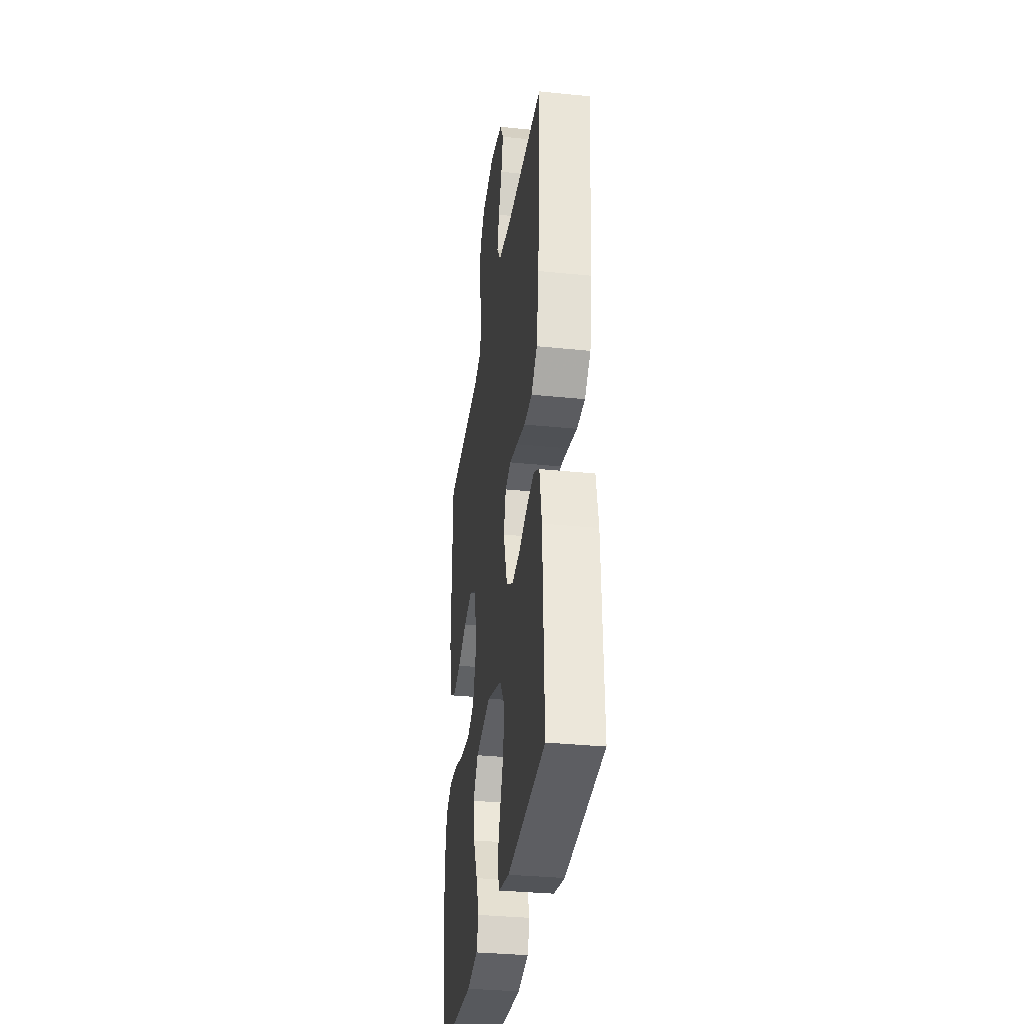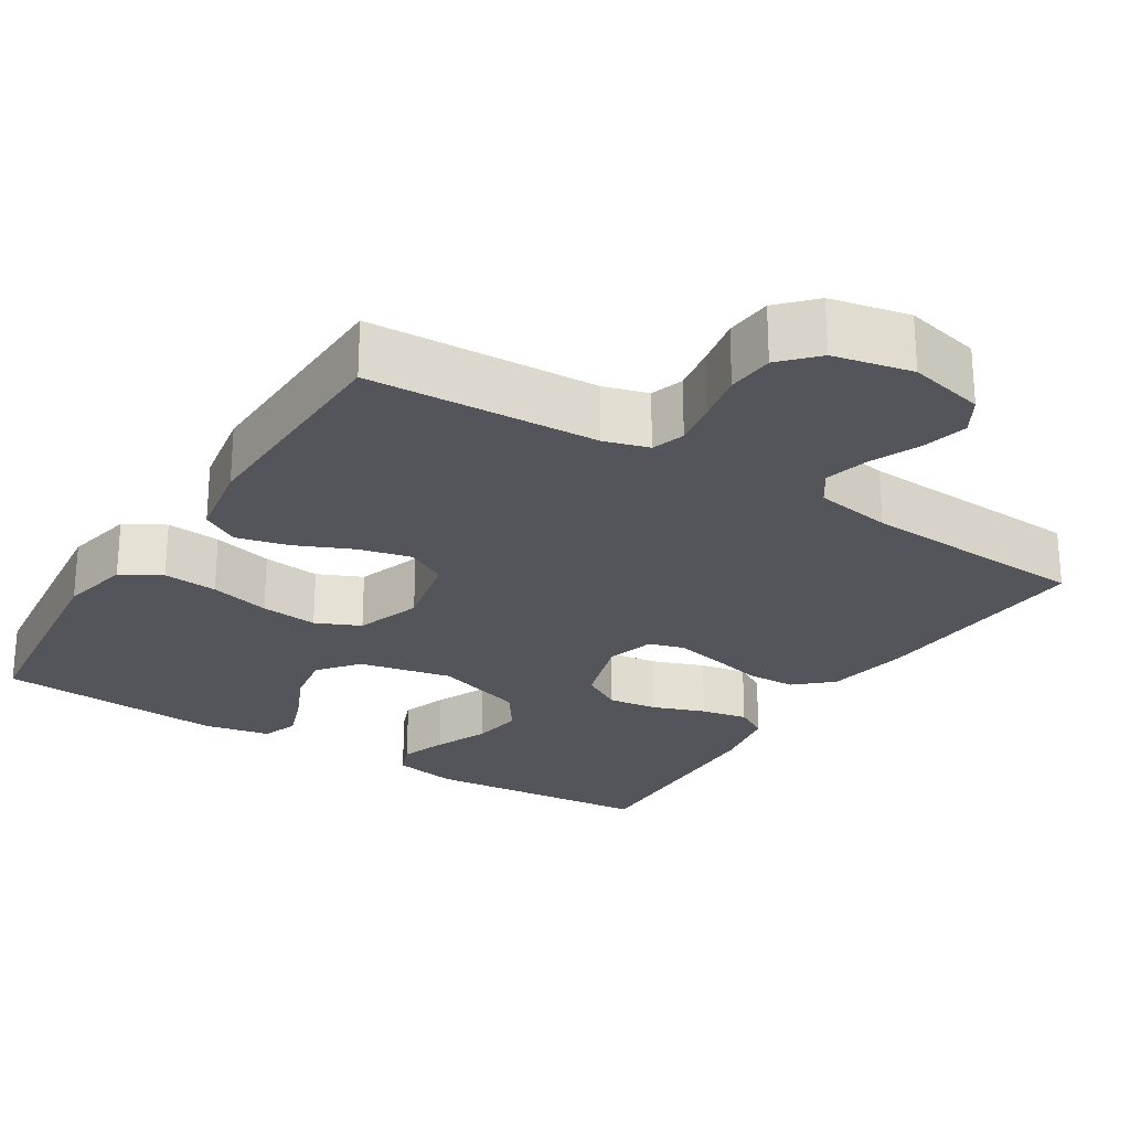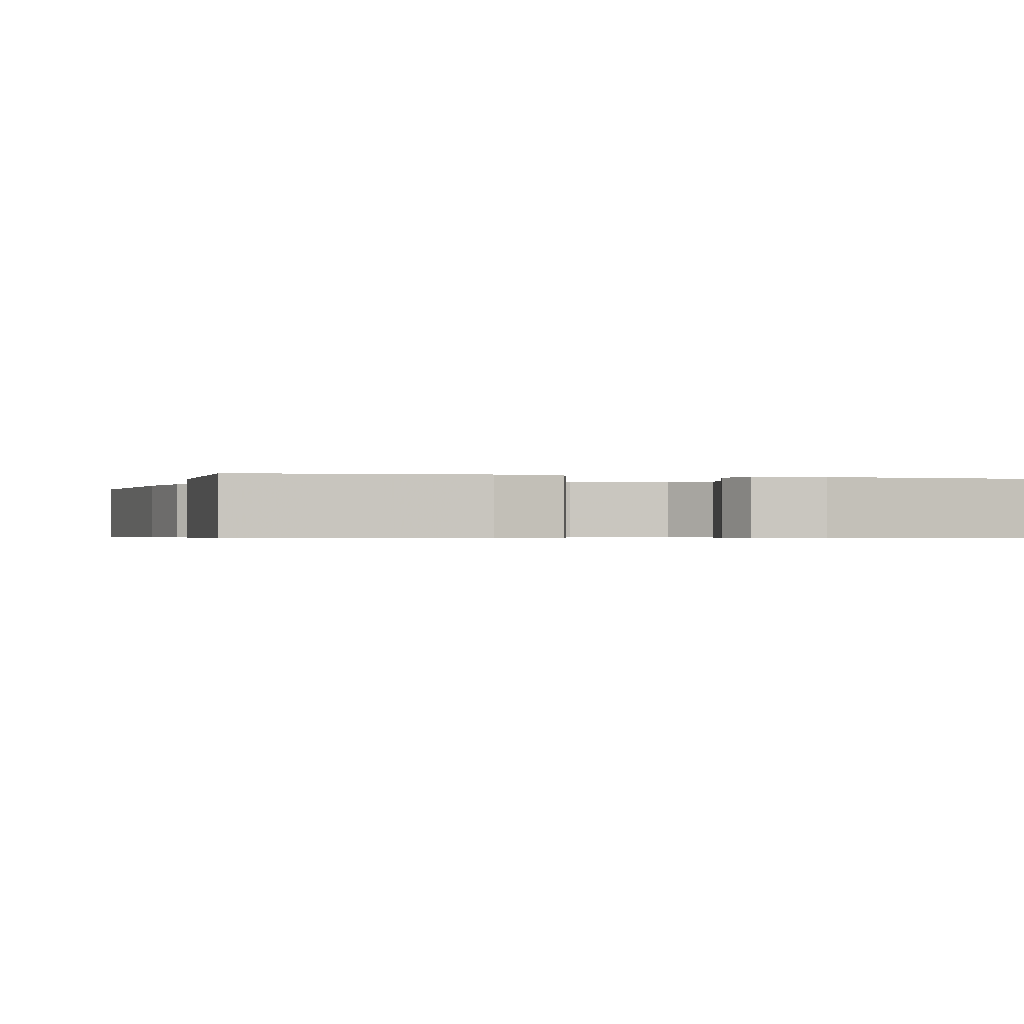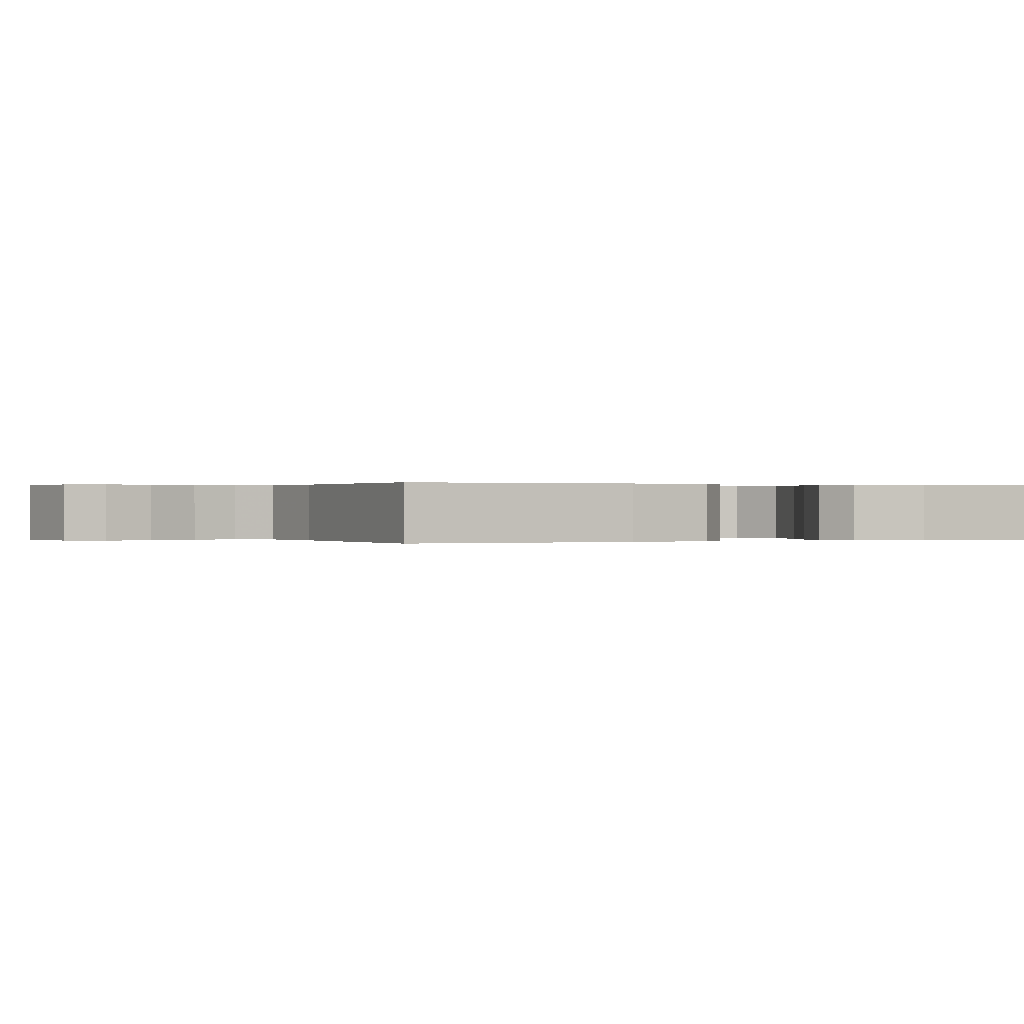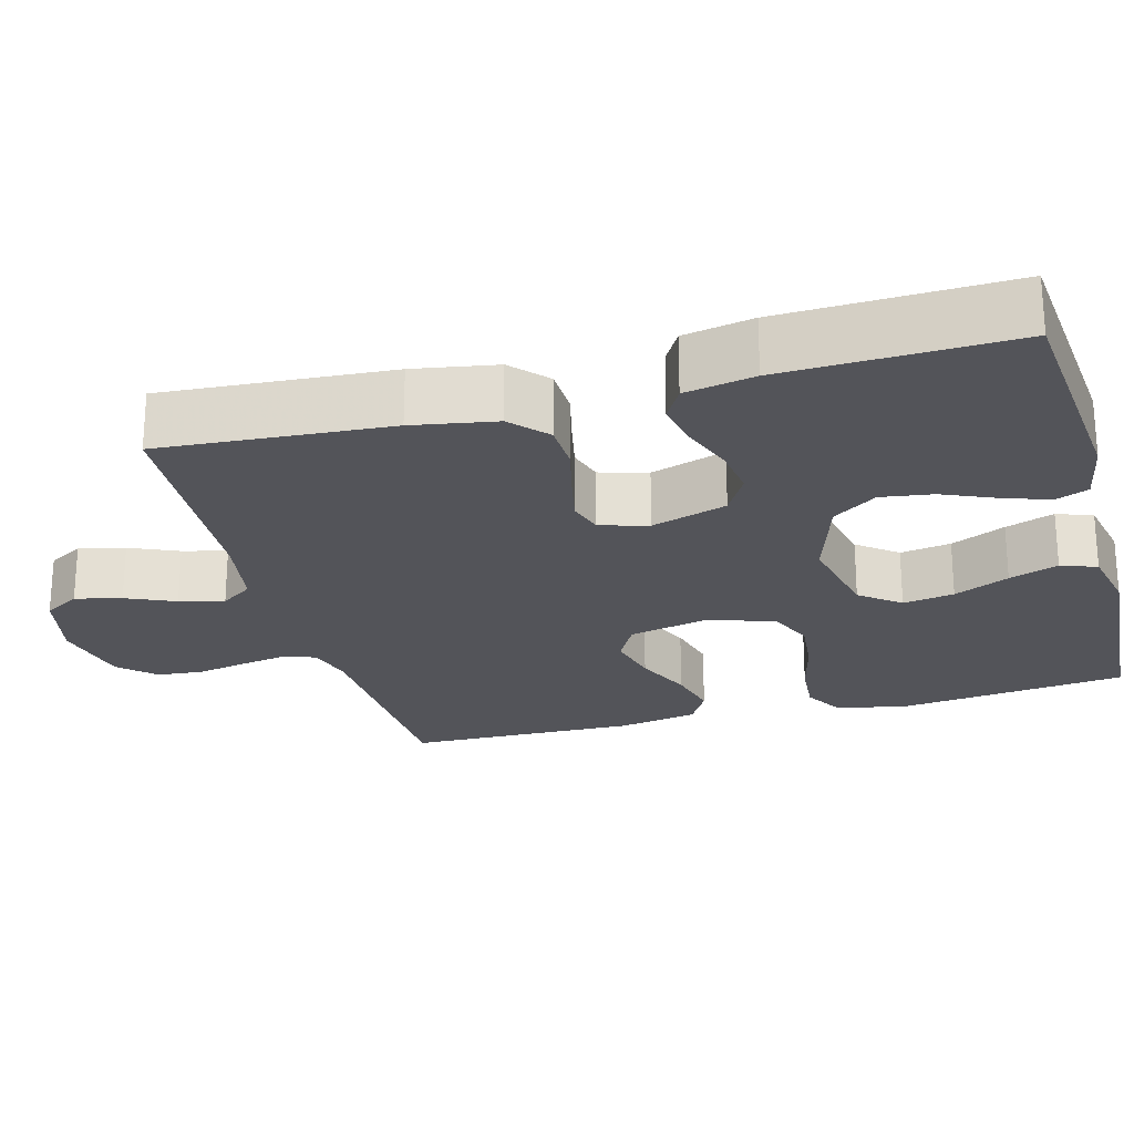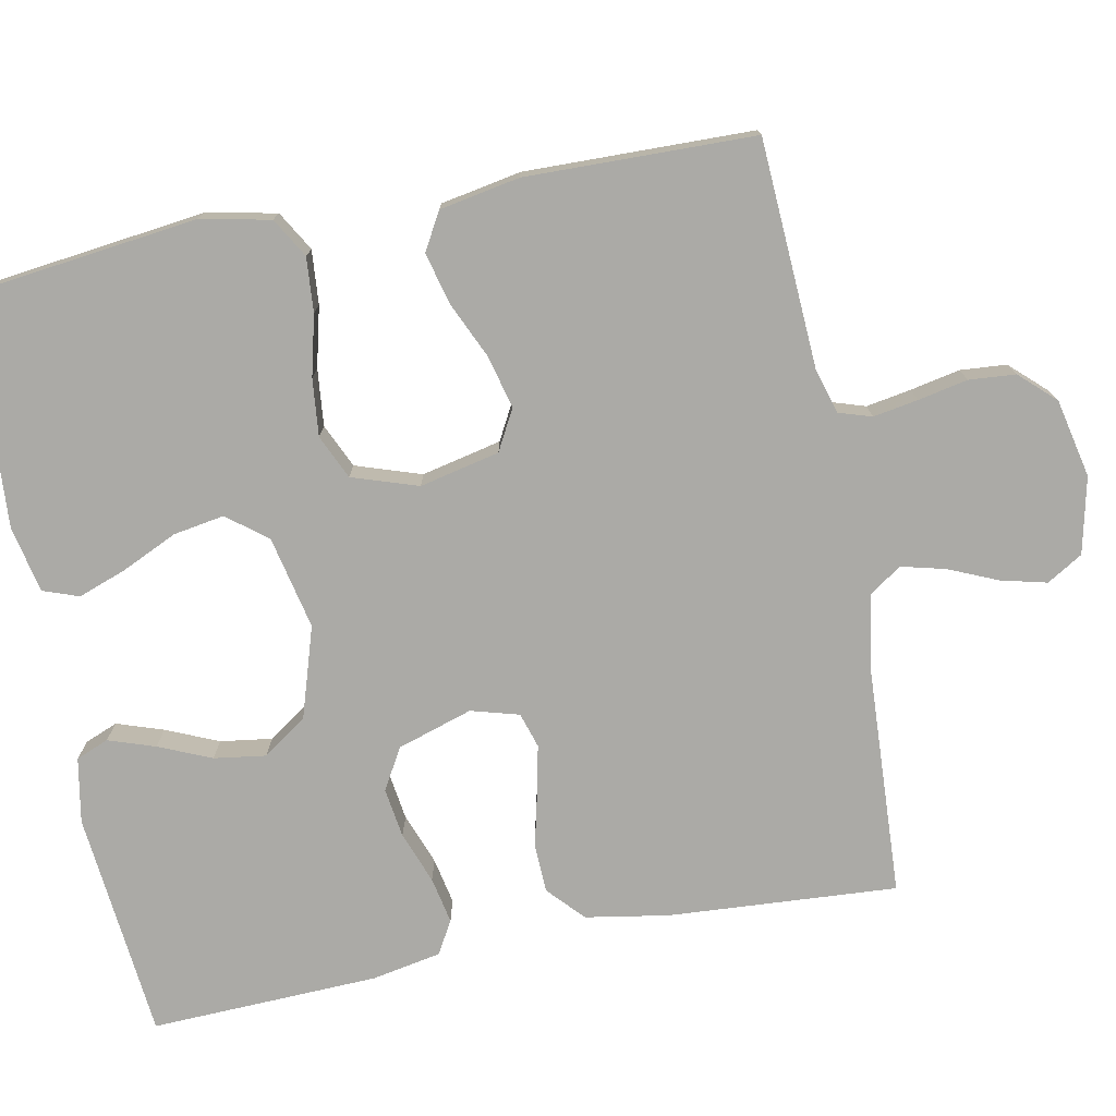
<metadata>
{"format":"obj","ext":"obj","renderer":"f3d","projection":"perspective","resolution":1024,"background":"white","views":[{"elev":-33.3,"azim":82.0,"up":"+Z"},{"elev":-24.9,"azim":-32.2,"up":"+Y"},{"elev":-0.5,"azim":163.8,"up":"+Y"},{"elev":0.1,"azim":67.3,"up":"+Y"},{"elev":-23.7,"azim":105.3,"up":"+Y"},{"elev":-75.8,"azim":-78.7,"up":"+Y"}]}
</metadata>
<code>
v 0.5 0.07 0.5
v 0.479 0.07 0.2
v 0.46 0.07 0.091
v 0.413 0.07 0.048
v 0.349 0.07 0.046
v 0.279 0.07 0.063
v 0.215 0.07 0.077
v 0.169 0.07 0.063
v 0.151 0.07 0
v 0.182 0.07 -0.099
v 0.236 0.07 -0.13
v 0.301 0.07 -0.121
v 0.369 0.07 -0.096
v 0.43 0.07 -0.084
v 0.473 0.07 -0.109
v 0.49 0.07 -0.2
v 0.5 0.07 -0.5
v 0.2 0.07 -0.528
v 0.115 0.07 -0.512
v 0.098 0.07 -0.469
v 0.119 0.07 -0.408
v 0.149 0.07 -0.339
v 0.159 0.07 -0.271
v 0.119 0.07 -0.213
v 0 0.07 -0.175
v -0.122 0.07 -0.201
v -0.163 0.07 -0.253
v -0.152 0.07 -0.32
v -0.119 0.07 -0.392
v -0.096 0.07 -0.456
v -0.113 0.07 -0.503
v -0.2 0.07 -0.521
v -0.5 0.07 -0.5
v -0.535 0.07 -0.2
v -0.516 0.07 -0.108
v -0.464 0.07 -0.078
v -0.393 0.07 -0.084
v -0.314 0.07 -0.104
v -0.239 0.07 -0.112
v -0.181 0.07 -0.086
v -0.152 0.07 0
v -0.175 0.07 0.105
v -0.228 0.07 0.134
v -0.297 0.07 0.117
v -0.371 0.07 0.084
v -0.439 0.07 0.067
v -0.488 0.07 0.095
v -0.507 0.07 0.2
v -0.5 0.07 0.5
v -0.2 0.07 0.515
v -0.142 0.07 0.532
v -0.128 0.07 0.575
v -0.138 0.07 0.634
v -0.151 0.07 0.699
v -0.146 0.07 0.76
v -0.103 0.07 0.806
v 0 0.07 0.828
v 0.1 0.07 0.805
v 0.128 0.07 0.758
v 0.113 0.07 0.698
v 0.085 0.07 0.634
v 0.07 0.07 0.576
v 0.099 0.07 0.534
v 0.2 0.07 0.517
v 0.5 0 0.5
v 0.479 0 0.2
v 0.46 0 0.091
v 0.413 0 0.048
v 0.349 0 0.046
v 0.279 0 0.063
v 0.215 0 0.077
v 0.169 0 0.063
v 0.151 0 0
v 0.182 0 -0.099
v 0.236 0 -0.13
v 0.301 0 -0.121
v 0.369 0 -0.096
v 0.43 0 -0.084
v 0.473 0 -0.109
v 0.49 0 -0.2
v 0.5 0 -0.5
v 0.2 0 -0.528
v 0.115 0 -0.512
v 0.098 0 -0.469
v 0.119 0 -0.408
v 0.149 0 -0.339
v 0.159 0 -0.271
v 0.119 0 -0.213
v 0 0 -0.175
v -0.122 0 -0.201
v -0.163 0 -0.253
v -0.152 0 -0.32
v -0.119 0 -0.392
v -0.096 0 -0.456
v -0.113 0 -0.503
v -0.2 0 -0.521
v -0.5 0 -0.5
v -0.535 0 -0.2
v -0.516 0 -0.108
v -0.464 0 -0.078
v -0.393 0 -0.084
v -0.314 0 -0.104
v -0.239 0 -0.112
v -0.181 0 -0.086
v -0.152 0 0
v -0.175 0 0.105
v -0.228 0 0.134
v -0.297 0 0.117
v -0.371 0 0.084
v -0.439 0 0.067
v -0.488 0 0.095
v -0.507 0 0.2
v -0.5 0 0.5
v -0.2 0 0.515
v -0.142 0 0.532
v -0.128 0 0.575
v -0.138 0 0.634
v -0.151 0 0.699
v -0.146 0 0.76
v -0.103 0 0.806
v 0 0 0.828
v 0.1 0 0.805
v 0.128 0 0.758
v 0.113 0 0.698
v 0.085 0 0.634
v 0.07 0 0.576
v 0.099 0 0.534
v 0.2 0 0.517
f 59 60 61
f 58 59 61
f 57 58 61
f 56 57 61
f 55 56 61
f 54 55 61
f 53 54 61
f 52 53 61 62
f 51 52 62 63
f 48 49 50
f 47 48 50
f 46 47 50
f 45 46 50
f 44 45 50
f 51 63 64
f 50 51 64
f 44 50 64
f 43 44 64
f 36 37 38
f 35 36 38
f 34 35 38
f 33 34 38
f 32 33 38
f 31 32 38
f 30 31 38
f 29 30 38
f 28 29 38
f 27 28 38 39
f 26 27 39 40
f 20 21 22
f 19 20 22
f 18 19 22
f 17 18 22
f 16 17 22
f 15 16 22
f 14 15 22
f 13 14 22
f 12 13 22
f 11 12 22 23
f 10 11 23 24
f 4 5 6
f 3 4 6
f 2 3 6
f 1 2 6
f 64 1 6
f 64 6 7
f 64 7 8
f 43 64 8
f 42 43 8
f 41 42 8 9
f 41 9 10
f 40 41 10
f 26 40 10
f 25 26 10
f 10 24 25
f 125 124 123
f 125 123 122
f 125 122 121
f 125 121 120
f 125 120 119
f 125 119 118
f 125 118 117
f 126 125 117 116
f 127 126 116 115
f 114 113 112
f 114 112 111
f 114 111 110
f 114 110 109
f 114 109 108
f 128 127 115
f 128 115 114
f 128 114 108
f 128 108 107
f 102 101 100
f 102 100 99
f 102 99 98
f 102 98 97
f 102 97 96
f 102 96 95
f 102 95 94
f 102 94 93
f 102 93 92
f 103 102 92 91
f 104 103 91 90
f 86 85 84
f 86 84 83
f 86 83 82
f 86 82 81
f 86 81 80
f 86 80 79
f 86 79 78
f 86 78 77
f 86 77 76
f 87 86 76 75
f 88 87 75 74
f 70 69 68
f 70 68 67
f 70 67 66
f 70 66 65
f 70 65 128
f 71 70 128
f 72 71 128
f 72 128 107
f 72 107 106
f 73 72 106 105
f 74 73 105
f 74 105 104
f 74 104 90
f 74 90 89
f 89 88 74
f 1 65 66 2
f 2 66 67 3
f 3 67 68 4
f 4 68 69 5
f 5 69 70 6
f 6 70 71 7
f 7 71 72 8
f 8 72 73 9
f 9 73 74 10
f 10 74 75 11
f 11 75 76 12
f 12 76 77 13
f 13 77 78 14
f 14 78 79 15
f 15 79 80 16
f 16 80 81 17
f 17 81 82 18
f 18 82 83 19
f 19 83 84 20
f 20 84 85 21
f 21 85 86 22
f 22 86 87 23
f 23 87 88 24
f 24 88 89 25
f 25 89 90 26
f 26 90 91 27
f 27 91 92 28
f 28 92 93 29
f 29 93 94 30
f 30 94 95 31
f 31 95 96 32
f 32 96 97 33
f 33 97 98 34
f 34 98 99 35
f 35 99 100 36
f 36 100 101 37
f 37 101 102 38
f 38 102 103 39
f 39 103 104 40
f 40 104 105 41
f 41 105 106 42
f 42 106 107 43
f 43 107 108 44
f 44 108 109 45
f 45 109 110 46
f 46 110 111 47
f 47 111 112 48
f 48 112 113 49
f 49 113 114 50
f 50 114 115 51
f 51 115 116 52
f 52 116 117 53
f 53 117 118 54
f 54 118 119 55
f 55 119 120 56
f 56 120 121 57
f 57 121 122 58
f 58 122 123 59
f 59 123 124 60
f 60 124 125 61
f 61 125 126 62
f 62 126 127 63
f 63 127 128 64
f 64 128 65 1

</code>
